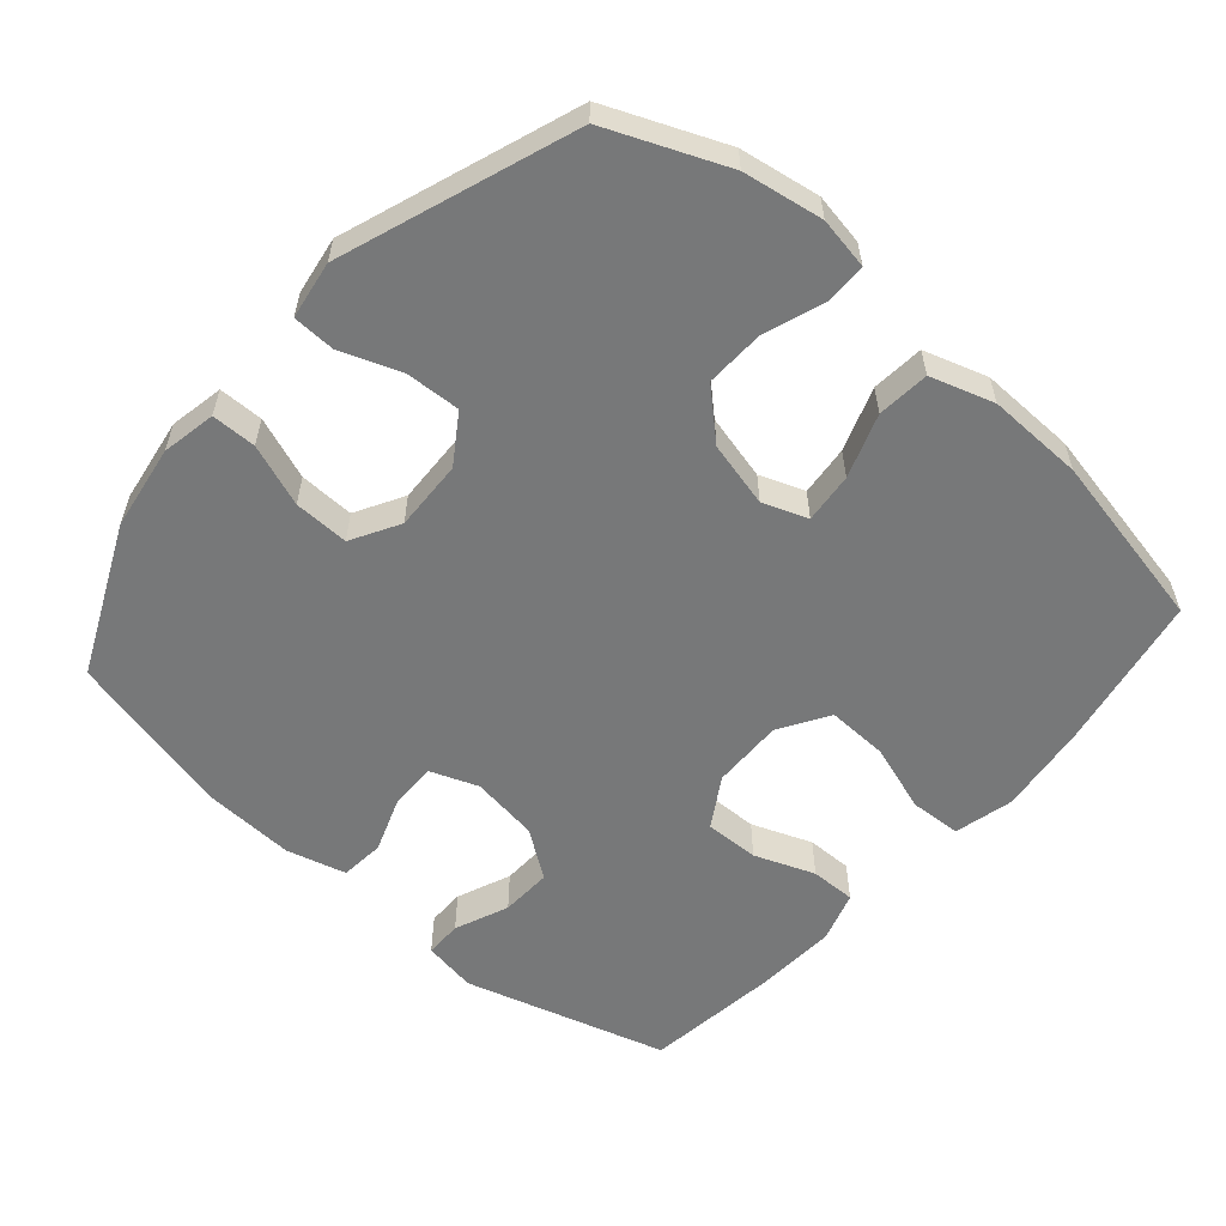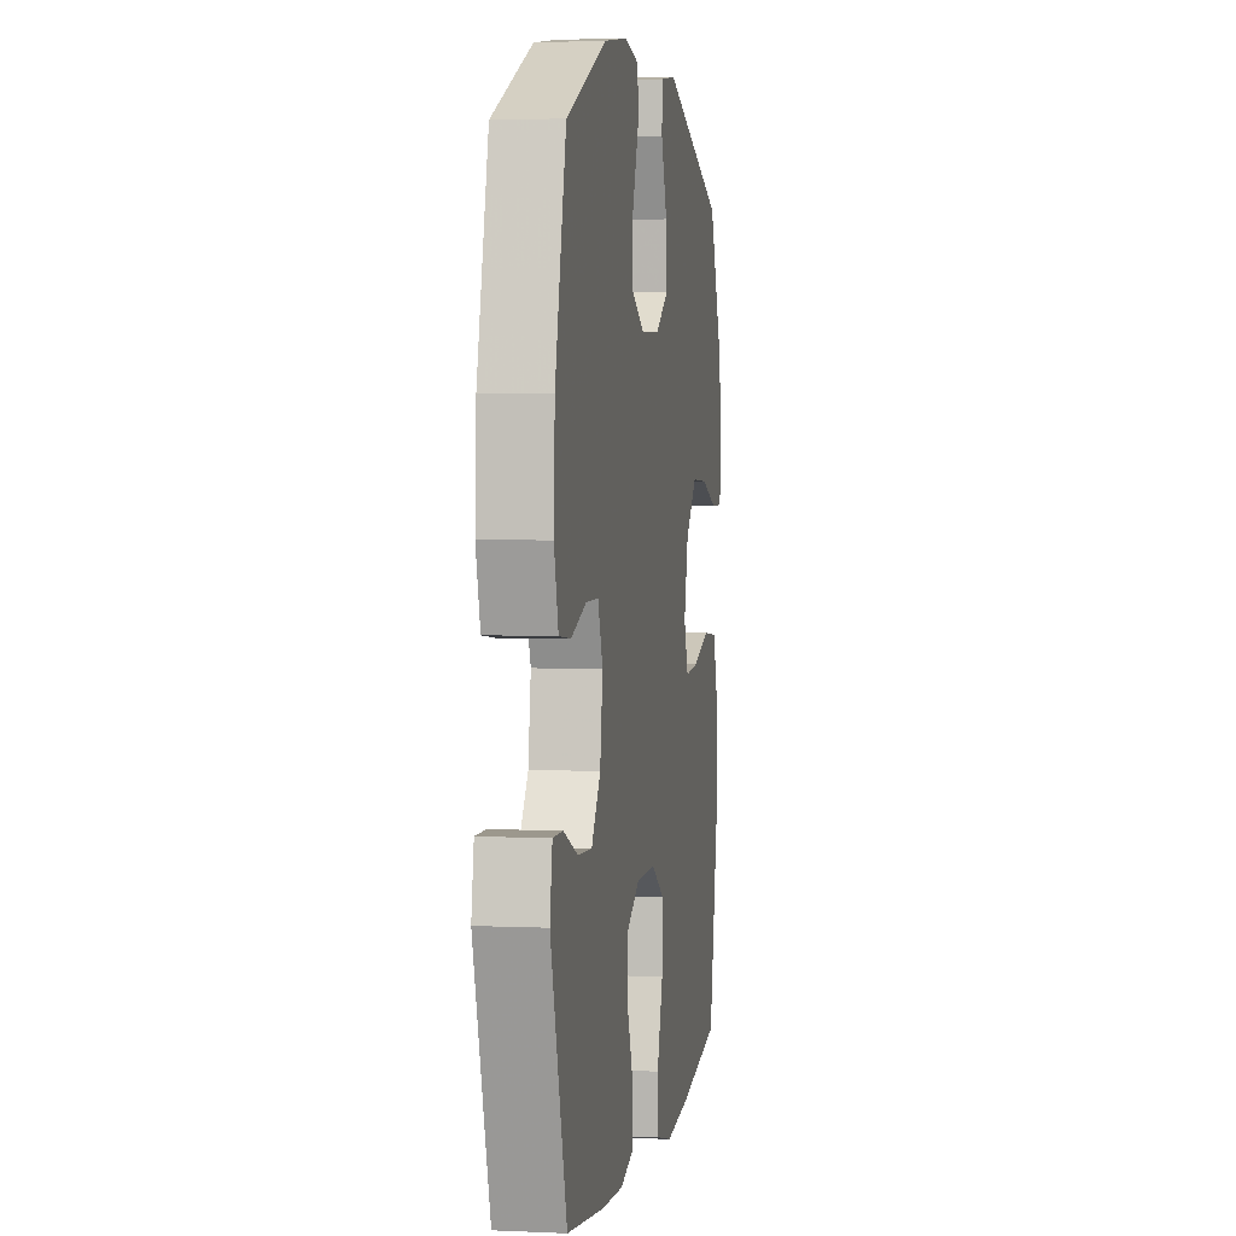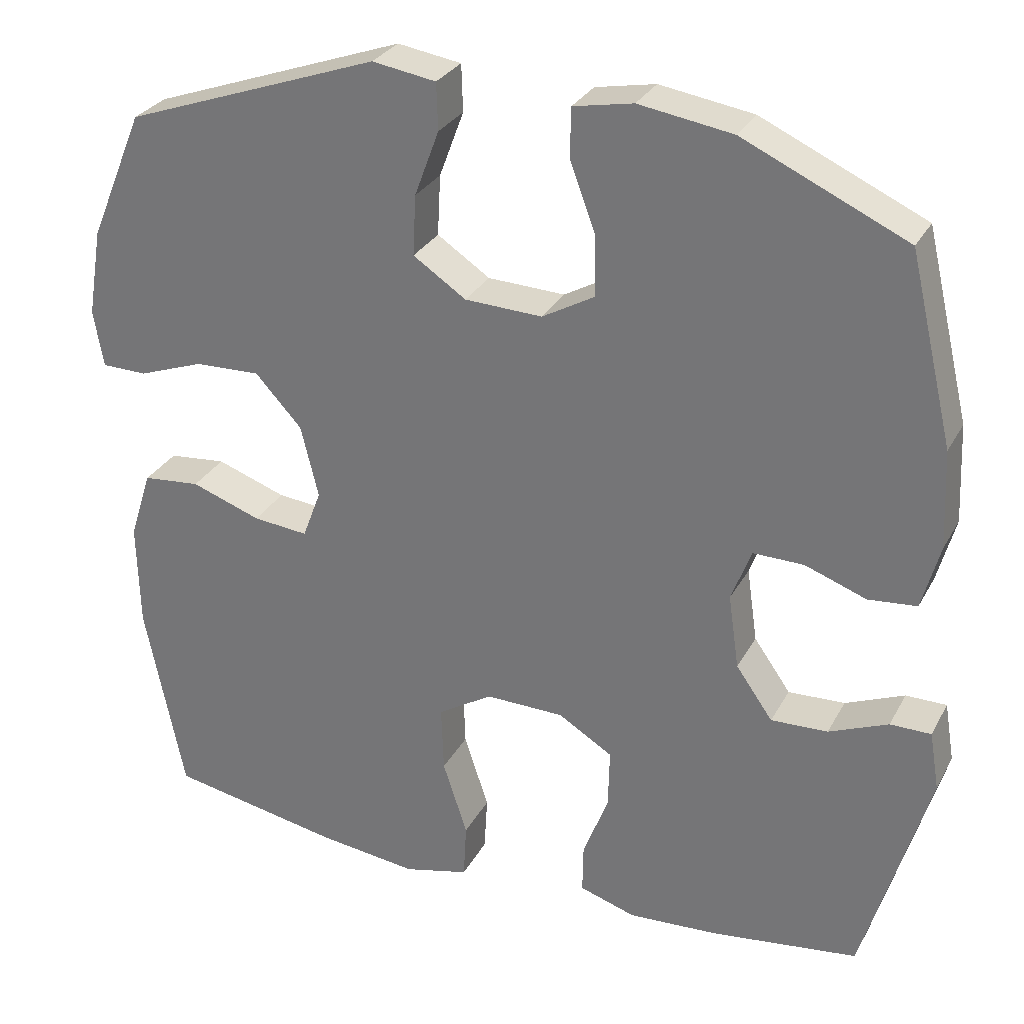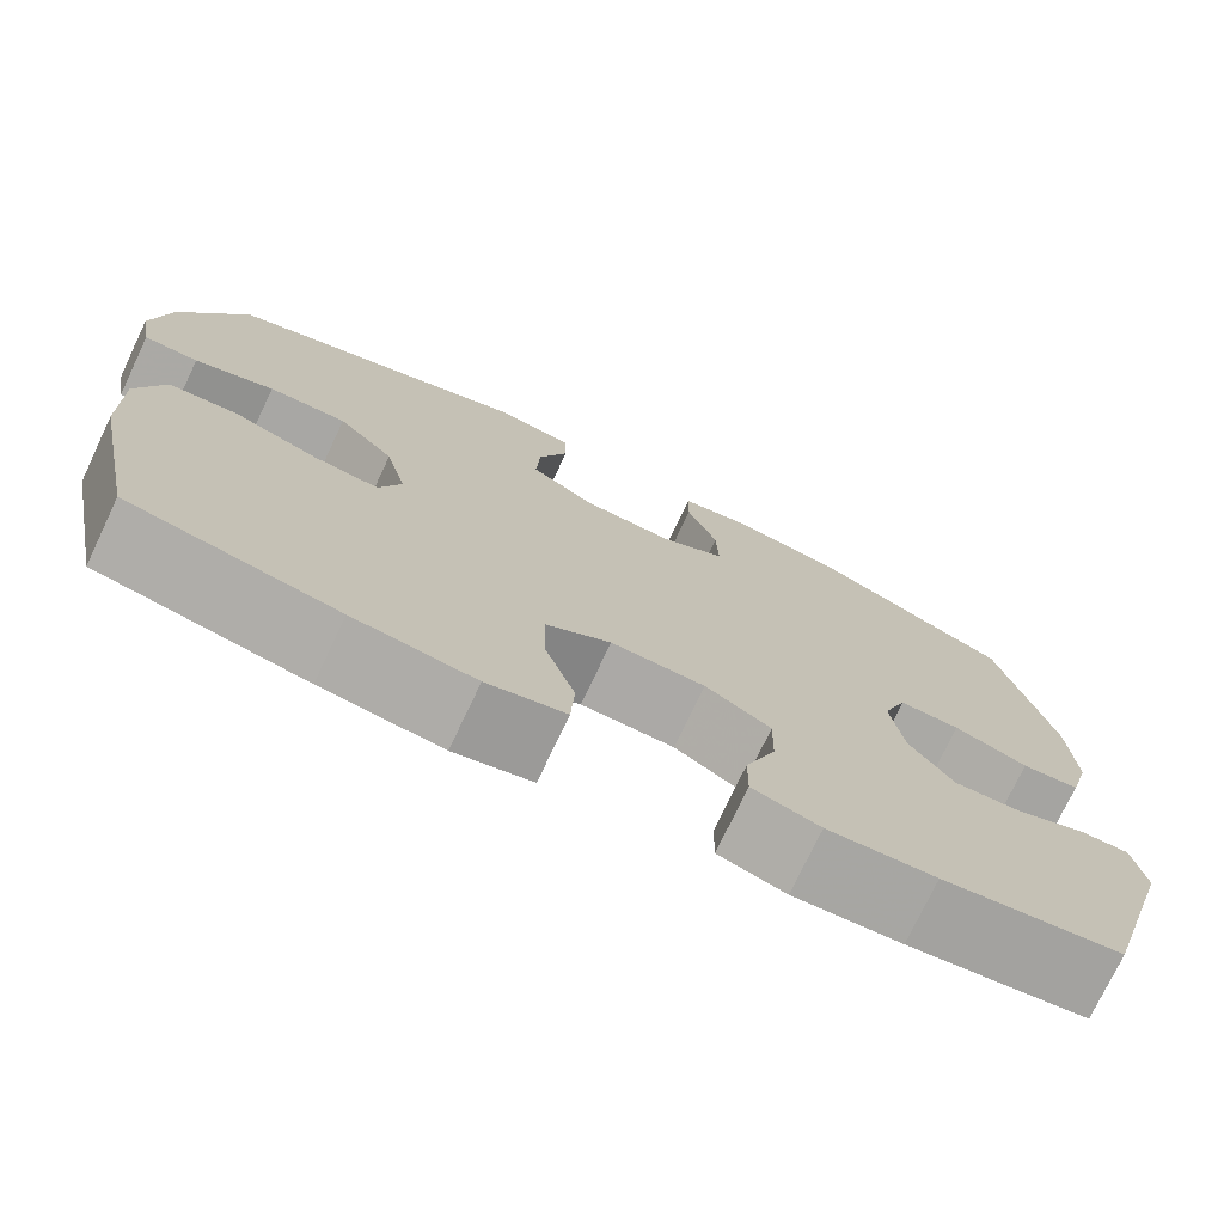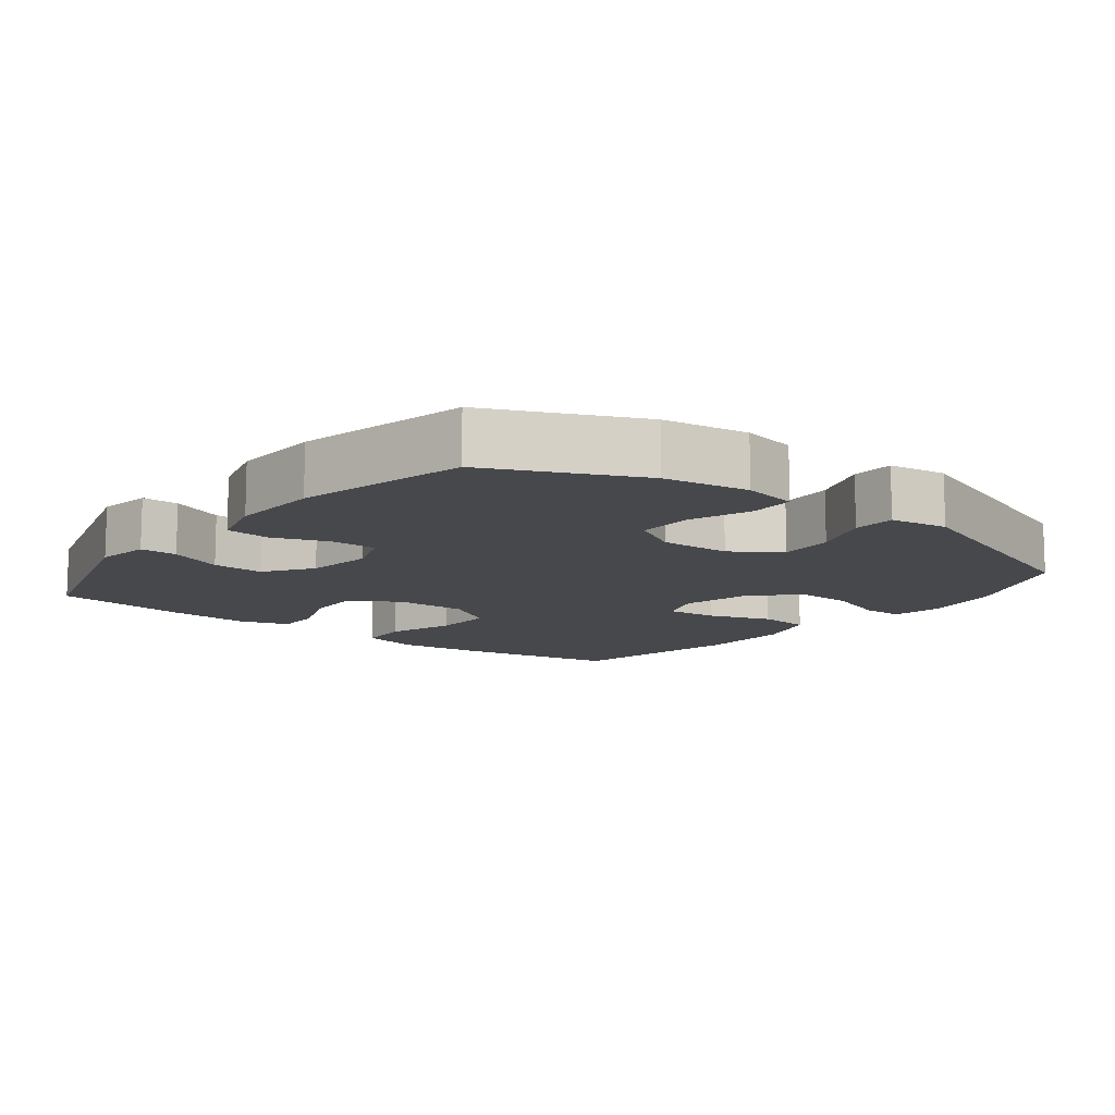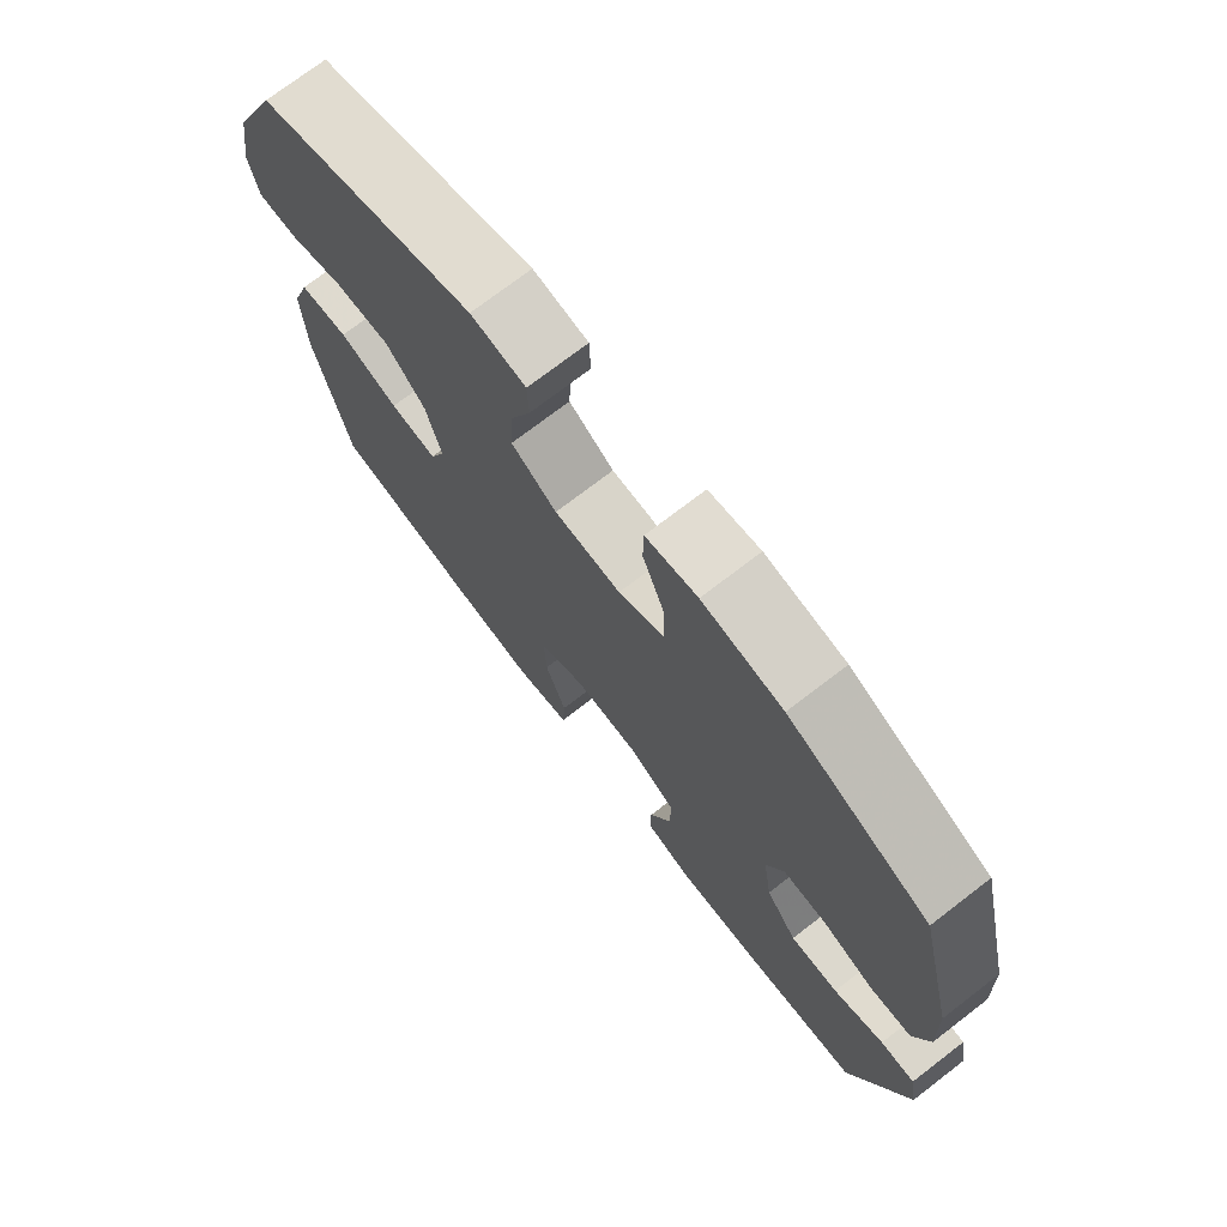
<metadata>
{"format":"obj","ext":"obj","renderer":"f3d","projection":"perspective","resolution":1024,"background":"white","views":[{"elev":-57.4,"azim":48.9,"up":"+Y"},{"elev":3.0,"azim":-80.8,"up":"+Z"},{"elev":29.3,"azim":-156.2,"up":"+Z"},{"elev":-75.2,"azim":154.6,"up":"+Z"},{"elev":-11.6,"azim":-37.9,"up":"+Y"},{"elev":74.0,"azim":-127.5,"up":"+Z"}]}
</metadata>
<code>
v -0.5 0.07 -0.5
v -0.585 0.07 -0.209
v -0.572 0.07 -0.132
v -0.519 0.07 -0.132
v -0.442 0.07 -0.164
v -0.368 0.07 -0.167
v -0.32 0.07 -0.099
v -0.306 0.07 -0.002
v -0.332 0.07 0.067
v -0.398 0.07 0.066
v -0.478 0.07 0.037
v -0.541 0.07 0.043
v -0.564 0.07 0.128
v -0.558 0.07 0.256
v -0.5 0.07 0.5
v -0.287 0.07 0.597
v -0.165 0.07 0.616
v -0.087 0.07 0.601
v -0.086 0.07 0.537
v -0.119 0.07 0.448
v -0.121 0.07 0.369
v -0.052 0.07 0.33
v 0.049 0.07 0.334
v 0.118 0.07 0.38
v 0.114 0.07 0.459
v 0.082 0.07 0.545
v 0.084 0.07 0.606
v 0.167 0.07 0.619
v 0.5 0.07 0.5
v 0.571 0.07 0.331
v 0.59 0.07 0.216
v 0.577 0.07 0.142
v 0.518 0.07 0.141
v 0.432 0.07 0.172
v 0.347 0.07 0.175
v 0.286 0.07 0.109
v 0.263 0.07 0.015
v 0.287 0.07 -0.049
v 0.359 0.07 -0.042
v 0.45 0.07 -0.01
v 0.525 0.07 -0.017
v 0.554 0.07 -0.108
v 0.551 0.07 -0.246
v 0.5 0.07 -0.5
v 0.276 0.07 -0.542
v 0.145 0.07 -0.558
v 0.06 0.07 -0.537
v 0.056 0.07 -0.464
v 0.088 0.07 -0.366
v 0.091 0.07 -0.279
v 0.02 0.07 -0.235
v -0.082 0.07 -0.237
v -0.153 0.07 -0.28
v -0.151 0.07 -0.358
v -0.118 0.07 -0.444
v -0.117 0.07 -0.509
v -0.19 0.07 -0.532
v -0.307 0.07 -0.525
v -0.5 0 -0.5
v -0.585 0 -0.209
v -0.572 0 -0.132
v -0.519 0 -0.132
v -0.442 0 -0.164
v -0.368 0 -0.167
v -0.32 0 -0.099
v -0.306 0 -0.002
v -0.332 0 0.067
v -0.398 0 0.066
v -0.478 0 0.037
v -0.541 0 0.043
v -0.564 0 0.128
v -0.558 0 0.256
v -0.5 0 0.5
v -0.287 0 0.597
v -0.165 0 0.616
v -0.087 0 0.601
v -0.086 0 0.537
v -0.119 0 0.448
v -0.121 0 0.369
v -0.052 0 0.33
v 0.049 0 0.334
v 0.118 0 0.38
v 0.114 0 0.459
v 0.082 0 0.545
v 0.084 0 0.606
v 0.167 0 0.619
v 0.5 0 0.5
v 0.571 0 0.331
v 0.59 0 0.216
v 0.577 0 0.142
v 0.518 0 0.141
v 0.432 0 0.172
v 0.347 0 0.175
v 0.286 0 0.109
v 0.263 0 0.015
v 0.287 0 -0.049
v 0.359 0 -0.042
v 0.45 0 -0.01
v 0.525 0 -0.017
v 0.554 0 -0.108
v 0.551 0 -0.246
v 0.5 0 -0.5
v 0.276 0 -0.542
v 0.145 0 -0.558
v 0.06 0 -0.537
v 0.056 0 -0.464
v 0.088 0 -0.366
v 0.091 0 -0.279
v 0.02 0 -0.235
v -0.082 0 -0.237
v -0.153 0 -0.28
v -0.151 0 -0.358
v -0.118 0 -0.444
v -0.117 0 -0.509
v -0.19 0 -0.532
v -0.307 0 -0.525
f 3 4 5
f 2 3 5
f 1 2 5
f 58 1 5
f 57 58 5
f 56 57 5
f 55 56 5
f 54 55 5
f 53 54 5 6
f 52 53 6 7
f 51 52 7 8
f 50 51 8 9
f 47 48 49
f 46 47 49
f 45 46 49
f 44 45 49
f 43 44 49
f 42 43 49
f 41 42 49
f 40 41 49
f 39 40 49
f 38 39 49 50
f 37 38 50 9
f 32 33 34
f 31 32 34
f 30 31 34
f 29 30 34
f 28 29 34
f 27 28 34
f 26 27 34
f 25 26 34
f 24 25 34 35
f 23 24 35 36
f 18 19 20
f 17 18 20
f 16 17 20
f 15 16 20
f 14 15 20
f 13 14 20
f 12 13 20
f 11 12 20
f 10 11 20
f 9 10 20 21
f 36 37 9
f 23 36 9
f 22 23 9
f 9 21 22
f 63 62 61
f 63 61 60
f 63 60 59
f 63 59 116
f 63 116 115
f 63 115 114
f 63 114 113
f 63 113 112
f 64 63 112 111
f 65 64 111 110
f 66 65 110 109
f 67 66 109 108
f 107 106 105
f 107 105 104
f 107 104 103
f 107 103 102
f 107 102 101
f 107 101 100
f 107 100 99
f 107 99 98
f 107 98 97
f 108 107 97 96
f 67 108 96 95
f 92 91 90
f 92 90 89
f 92 89 88
f 92 88 87
f 92 87 86
f 92 86 85
f 92 85 84
f 92 84 83
f 93 92 83 82
f 94 93 82 81
f 78 77 76
f 78 76 75
f 78 75 74
f 78 74 73
f 78 73 72
f 78 72 71
f 78 71 70
f 78 70 69
f 78 69 68
f 79 78 68 67
f 67 95 94
f 67 94 81
f 67 81 80
f 80 79 67
f 1 59 60 2
f 2 60 61 3
f 3 61 62 4
f 4 62 63 5
f 5 63 64 6
f 6 64 65 7
f 7 65 66 8
f 8 66 67 9
f 9 67 68 10
f 10 68 69 11
f 11 69 70 12
f 12 70 71 13
f 13 71 72 14
f 14 72 73 15
f 15 73 74 16
f 16 74 75 17
f 17 75 76 18
f 18 76 77 19
f 19 77 78 20
f 20 78 79 21
f 21 79 80 22
f 22 80 81 23
f 23 81 82 24
f 24 82 83 25
f 25 83 84 26
f 26 84 85 27
f 27 85 86 28
f 28 86 87 29
f 29 87 88 30
f 30 88 89 31
f 31 89 90 32
f 32 90 91 33
f 33 91 92 34
f 34 92 93 35
f 35 93 94 36
f 36 94 95 37
f 37 95 96 38
f 38 96 97 39
f 39 97 98 40
f 40 98 99 41
f 41 99 100 42
f 42 100 101 43
f 43 101 102 44
f 44 102 103 45
f 45 103 104 46
f 46 104 105 47
f 47 105 106 48
f 48 106 107 49
f 49 107 108 50
f 50 108 109 51
f 51 109 110 52
f 52 110 111 53
f 53 111 112 54
f 54 112 113 55
f 55 113 114 56
f 56 114 115 57
f 57 115 116 58
f 58 116 59 1

</code>
